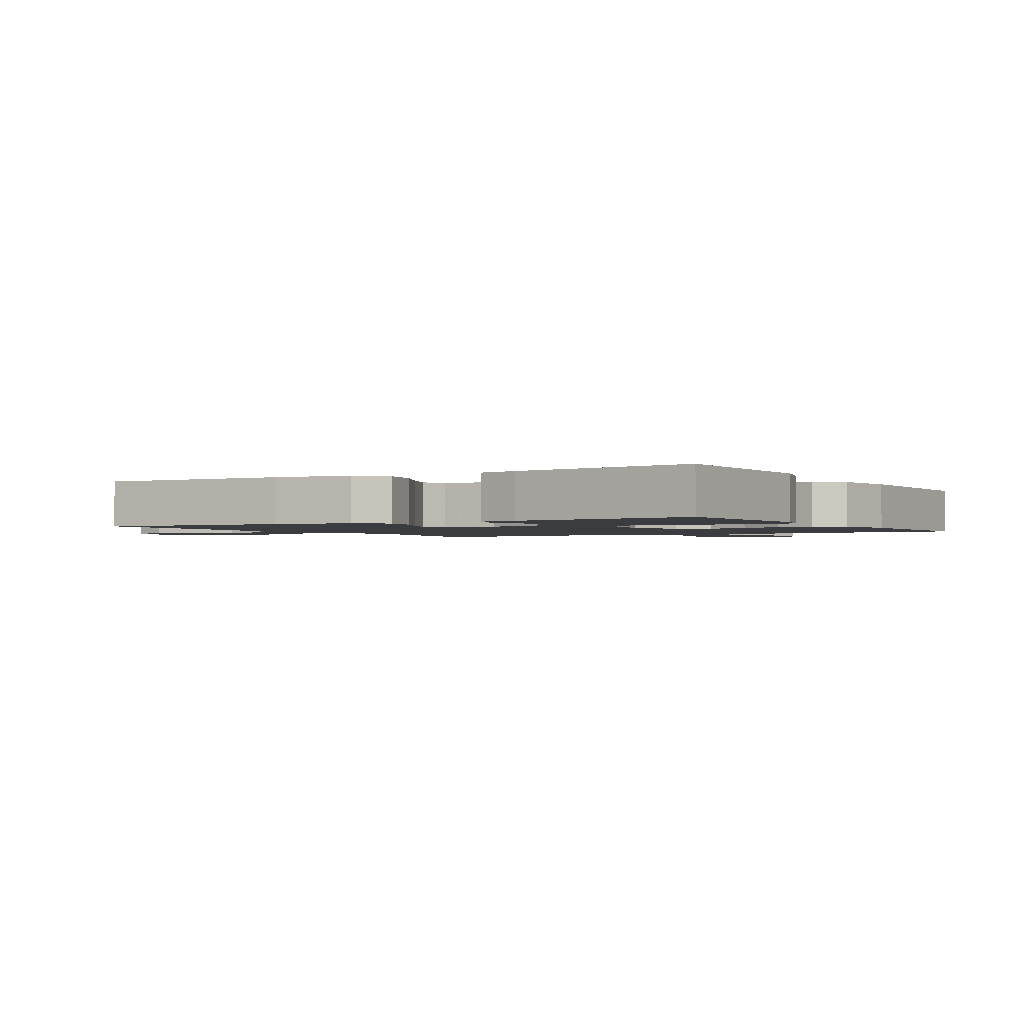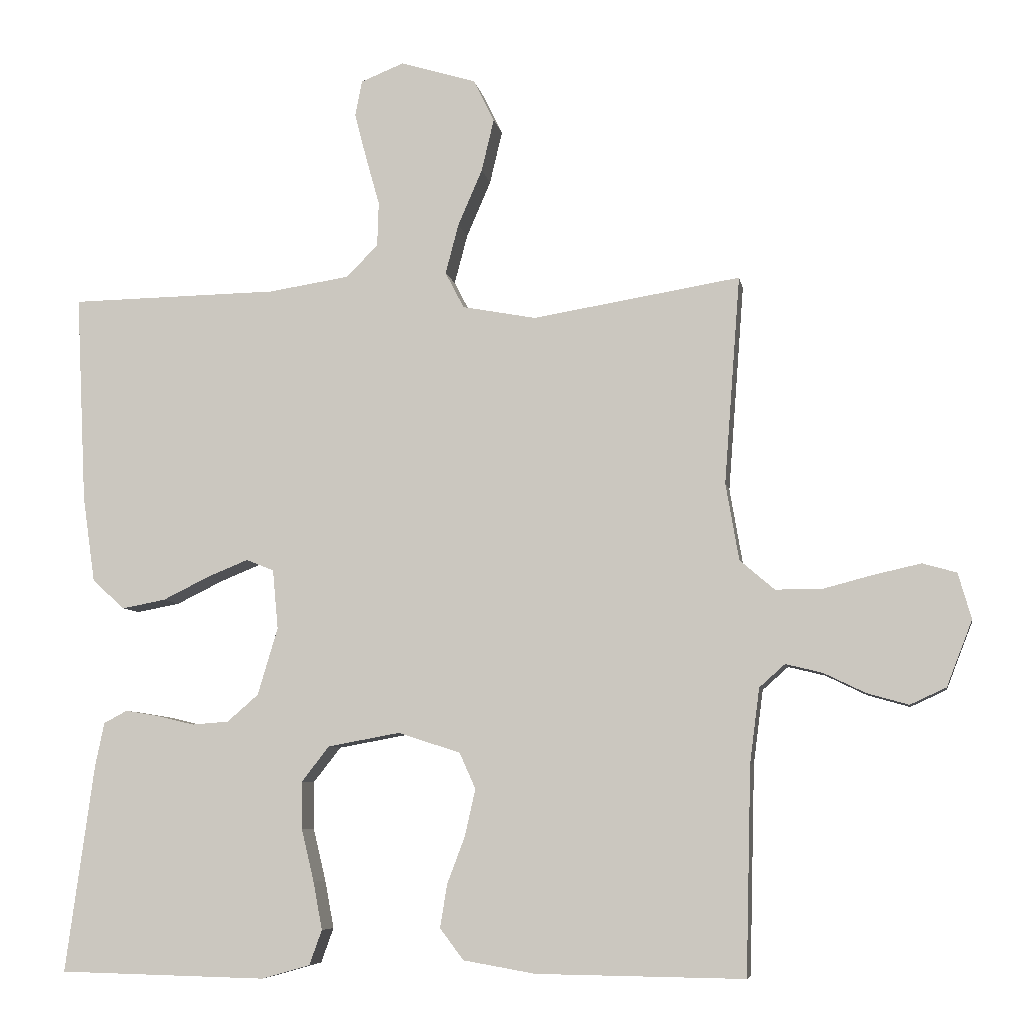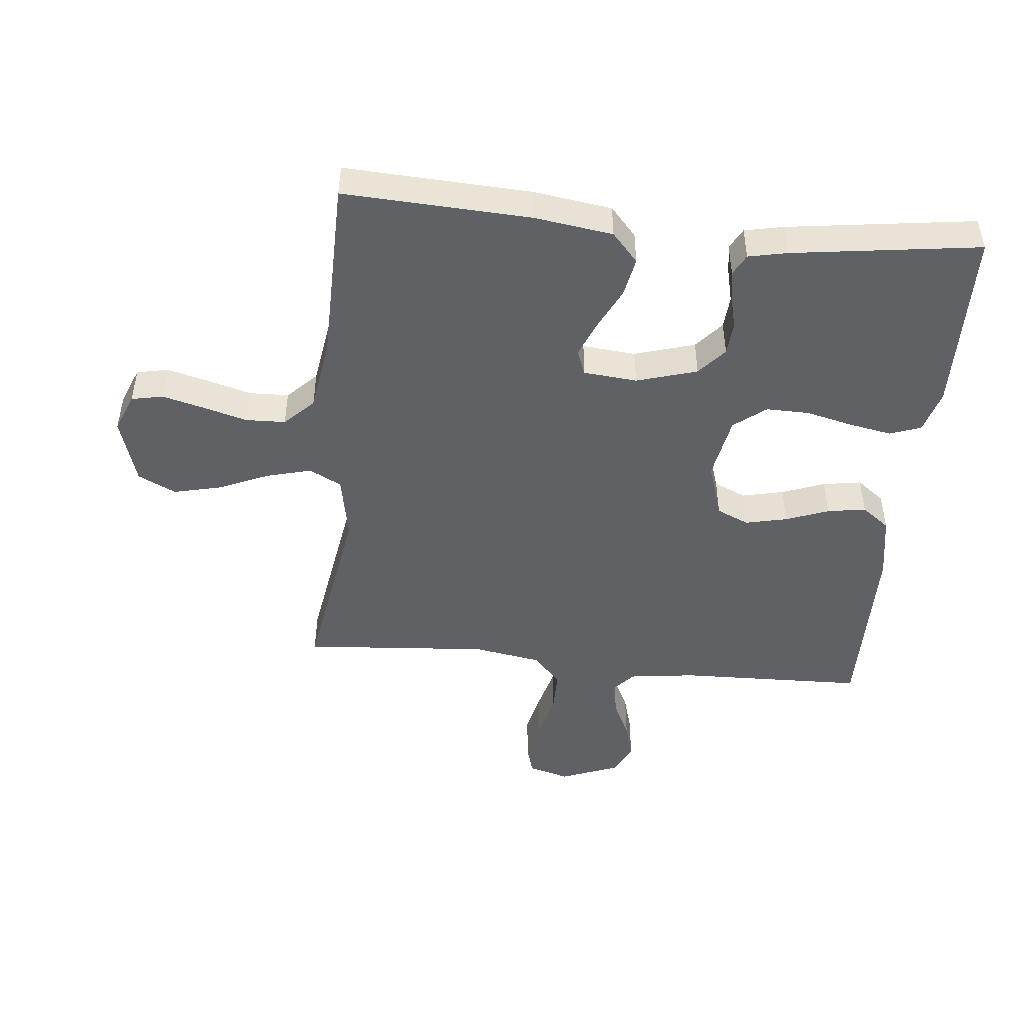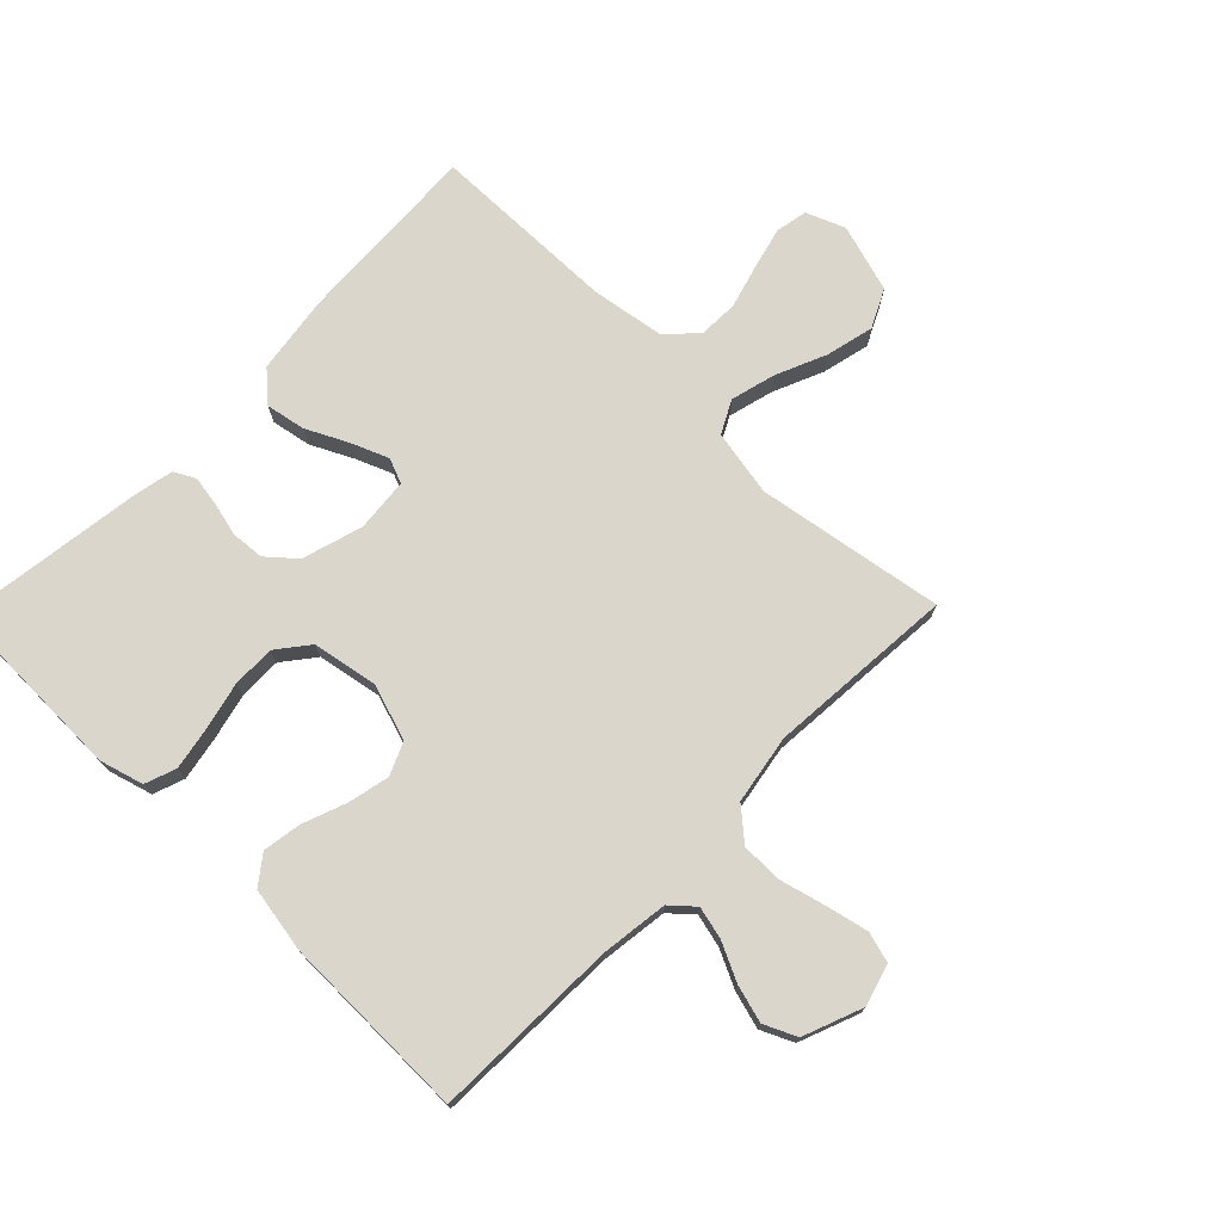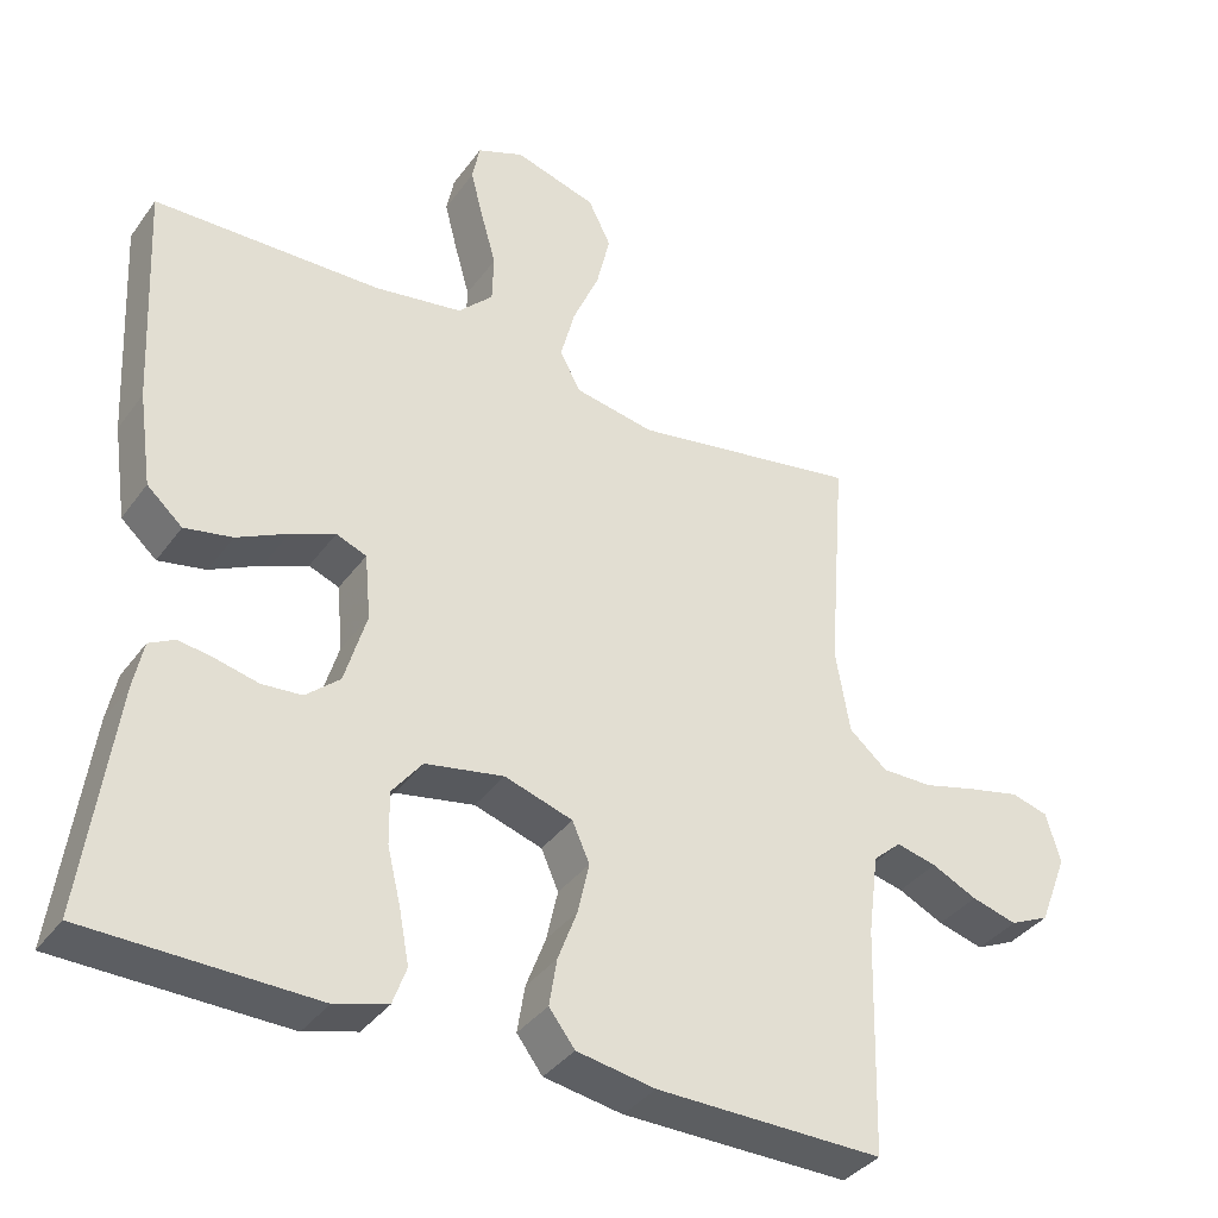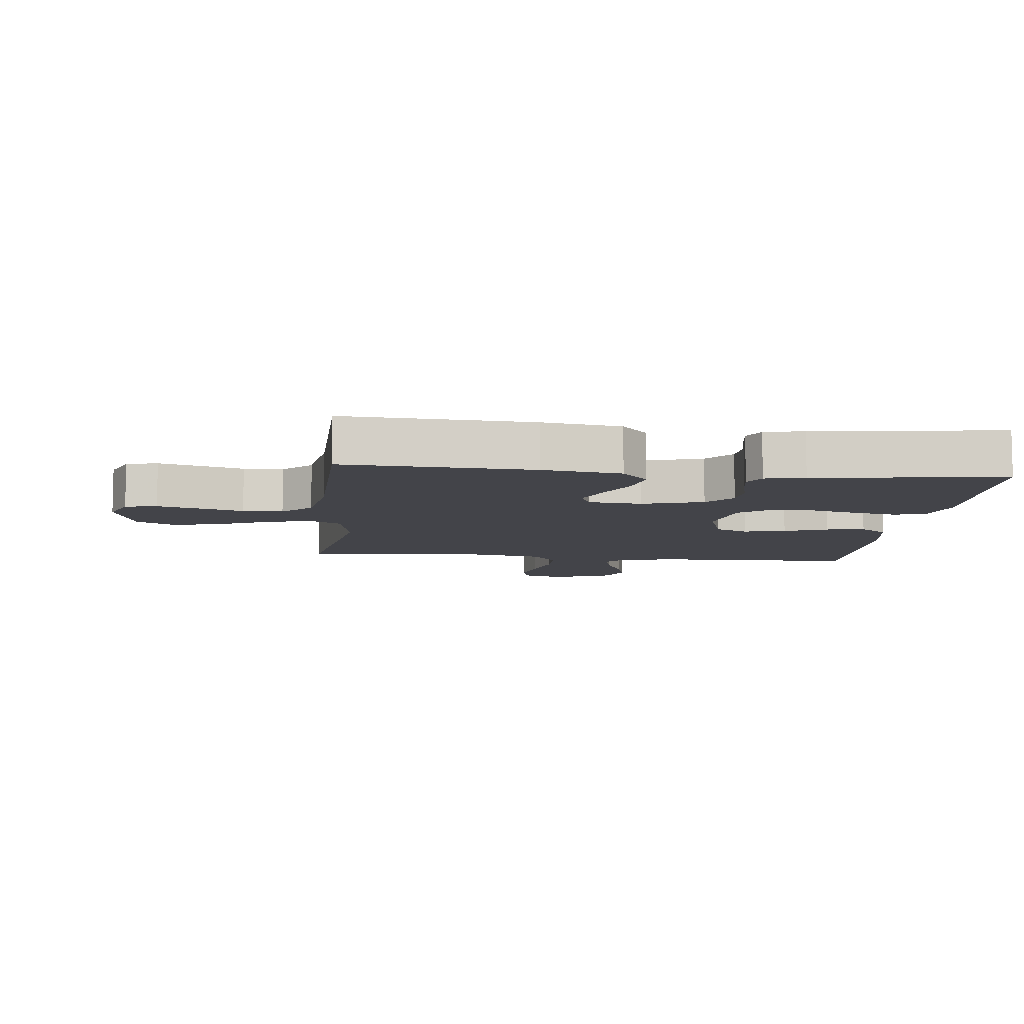
<metadata>
{"format":"obj","ext":"obj","renderer":"f3d","projection":"perspective","resolution":1024,"background":"white","views":[{"elev":-1.8,"azim":120.5,"up":"+Y"},{"elev":-7.0,"azim":-170.2,"up":"+Z"},{"elev":-47.2,"azim":84.3,"up":"+Y"},{"elev":73.9,"azim":-135.7,"up":"+Y"},{"elev":-36.9,"azim":148.5,"up":"+Z"},{"elev":-8.5,"azim":83.7,"up":"+Y"}]}
</metadata>
<code>
v -0.5 0.07 0.5
v -0.2 0.07 0.451
v -0.094 0.07 0.471
v -0.067 0.07 0.523
v -0.086 0.07 0.595
v -0.121 0.07 0.676
v -0.139 0.07 0.752
v -0.109 0.07 0.813
v 0 0.07 0.846
v 0.062 0.07 0.821
v 0.072 0.07 0.77
v 0.055 0.07 0.704
v 0.035 0.07 0.633
v 0.037 0.07 0.569
v 0.083 0.07 0.523
v 0.2 0.07 0.505
v 0.5 0.07 0.5
v 0.485 0.07 0.2
v 0.467 0.07 0.075
v 0.42 0.07 0.033
v 0.357 0.07 0.045
v 0.29 0.07 0.078
v 0.231 0.07 0.102
v 0.191 0.07 0.086
v 0.183 0.07 0
v 0.212 0.07 -0.097
v 0.257 0.07 -0.136
v 0.31 0.07 -0.14
v 0.364 0.07 -0.127
v 0.412 0.07 -0.119
v 0.446 0.07 -0.137
v 0.459 0.07 -0.2
v 0.5 0.07 -0.5
v 0.2 0.07 -0.507
v 0.13 0.07 -0.487
v 0.112 0.07 -0.437
v 0.125 0.07 -0.368
v 0.143 0.07 -0.293
v 0.144 0.07 -0.224
v 0.104 0.07 -0.173
v 0 0.07 -0.154
v -0.09 0.07 -0.183
v -0.113 0.07 -0.235
v -0.098 0.07 -0.302
v -0.072 0.07 -0.371
v -0.062 0.07 -0.433
v -0.096 0.07 -0.478
v -0.2 0.07 -0.496
v -0.5 0.07 -0.5
v -0.508 0.07 -0.2
v -0.522 0.07 -0.093
v -0.559 0.07 -0.06
v -0.612 0.07 -0.073
v -0.672 0.07 -0.102
v -0.732 0.07 -0.119
v -0.784 0.07 -0.095
v -0.821 0.07 0
v -0.802 0.07 0.066
v -0.753 0.07 0.08
v -0.686 0.07 0.065
v -0.613 0.07 0.046
v -0.546 0.07 0.046
v -0.496 0.07 0.089
v -0.477 0.07 0.2
v -0.5 0 0.5
v -0.2 0 0.451
v -0.094 0 0.471
v -0.067 0 0.523
v -0.086 0 0.595
v -0.121 0 0.676
v -0.139 0 0.752
v -0.109 0 0.813
v 0 0 0.846
v 0.062 0 0.821
v 0.072 0 0.77
v 0.055 0 0.704
v 0.035 0 0.633
v 0.037 0 0.569
v 0.083 0 0.523
v 0.2 0 0.505
v 0.5 0 0.5
v 0.485 0 0.2
v 0.467 0 0.075
v 0.42 0 0.033
v 0.357 0 0.045
v 0.29 0 0.078
v 0.231 0 0.102
v 0.191 0 0.086
v 0.183 0 0
v 0.212 0 -0.097
v 0.257 0 -0.136
v 0.31 0 -0.14
v 0.364 0 -0.127
v 0.412 0 -0.119
v 0.446 0 -0.137
v 0.459 0 -0.2
v 0.5 0 -0.5
v 0.2 0 -0.507
v 0.13 0 -0.487
v 0.112 0 -0.437
v 0.125 0 -0.368
v 0.143 0 -0.293
v 0.144 0 -0.224
v 0.104 0 -0.173
v 0 0 -0.154
v -0.09 0 -0.183
v -0.113 0 -0.235
v -0.098 0 -0.302
v -0.072 0 -0.371
v -0.062 0 -0.433
v -0.096 0 -0.478
v -0.2 0 -0.496
v -0.5 0 -0.5
v -0.508 0 -0.2
v -0.522 0 -0.093
v -0.559 0 -0.06
v -0.612 0 -0.073
v -0.672 0 -0.102
v -0.732 0 -0.119
v -0.784 0 -0.095
v -0.821 0 0
v -0.802 0 0.066
v -0.753 0 0.08
v -0.686 0 0.065
v -0.613 0 0.046
v -0.546 0 0.046
v -0.496 0 0.089
v -0.477 0 0.2
f 58 59 60 61
f 56 57 58 61
f 56 61 62
f 53 54 55 56
f 52 53 56 62
f 51 52 62 63
f 47 48 49 50
f 44 45 46 47
f 43 44 47 50
f 42 43 50 51
f 35 36 37 38
f 33 34 35 38
f 33 38 39
f 32 33 39 40
f 28 29 30 31
f 28 31 32 40
f 19 20 21 22
f 19 22 23
f 16 17 18 19
f 15 16 19 23
f 14 15 23 24
f 10 11 12 13
f 8 9 10 13
f 8 13 14
f 5 6 7 8
f 4 5 8 14
f 3 4 14 24
f 64 1 2
f 41 42 51 63
f 27 28 40 41
f 26 27 41 63
f 25 26 63 64
f 24 25 64
f 2 3 24 64
f 125 124 123 122
f 125 122 121 120
f 126 125 120
f 120 119 118 117
f 126 120 117 116
f 127 126 116 115
f 114 113 112 111
f 111 110 109 108
f 114 111 108 107
f 115 114 107 106
f 102 101 100 99
f 102 99 98 97
f 103 102 97
f 104 103 97 96
f 95 94 93 92
f 104 96 95 92
f 86 85 84 83
f 87 86 83
f 83 82 81 80
f 87 83 80 79
f 88 87 79 78
f 77 76 75 74
f 77 74 73 72
f 78 77 72
f 72 71 70 69
f 78 72 69 68
f 88 78 68 67
f 66 65 128
f 127 115 106 105
f 105 104 92 91
f 127 105 91 90
f 128 127 90 89
f 128 89 88
f 128 88 67 66
f 1 65 66 2
f 2 66 67 3
f 3 67 68 4
f 4 68 69 5
f 5 69 70 6
f 6 70 71 7
f 7 71 72 8
f 8 72 73 9
f 9 73 74 10
f 10 74 75 11
f 11 75 76 12
f 12 76 77 13
f 13 77 78 14
f 14 78 79 15
f 15 79 80 16
f 16 80 81 17
f 17 81 82 18
f 18 82 83 19
f 19 83 84 20
f 20 84 85 21
f 21 85 86 22
f 22 86 87 23
f 23 87 88 24
f 24 88 89 25
f 25 89 90 26
f 26 90 91 27
f 27 91 92 28
f 28 92 93 29
f 29 93 94 30
f 30 94 95 31
f 31 95 96 32
f 32 96 97 33
f 33 97 98 34
f 34 98 99 35
f 35 99 100 36
f 36 100 101 37
f 37 101 102 38
f 38 102 103 39
f 39 103 104 40
f 40 104 105 41
f 41 105 106 42
f 42 106 107 43
f 43 107 108 44
f 44 108 109 45
f 45 109 110 46
f 46 110 111 47
f 47 111 112 48
f 48 112 113 49
f 49 113 114 50
f 50 114 115 51
f 51 115 116 52
f 52 116 117 53
f 53 117 118 54
f 54 118 119 55
f 55 119 120 56
f 56 120 121 57
f 57 121 122 58
f 58 122 123 59
f 59 123 124 60
f 60 124 125 61
f 61 125 126 62
f 62 126 127 63
f 63 127 128 64
f 64 128 65 1

</code>
